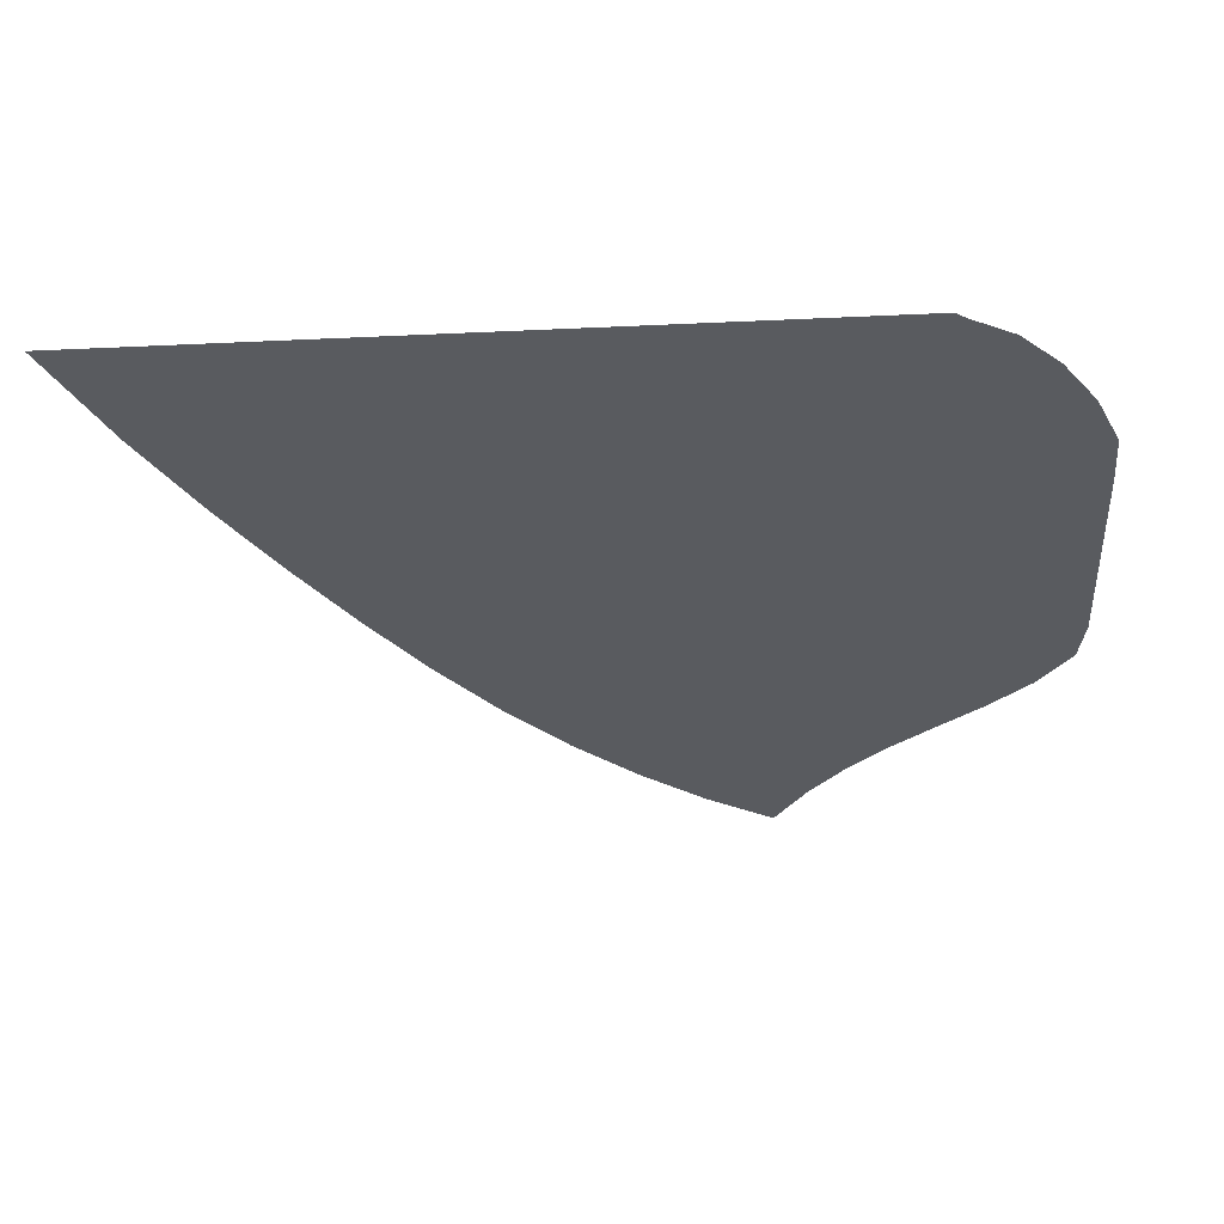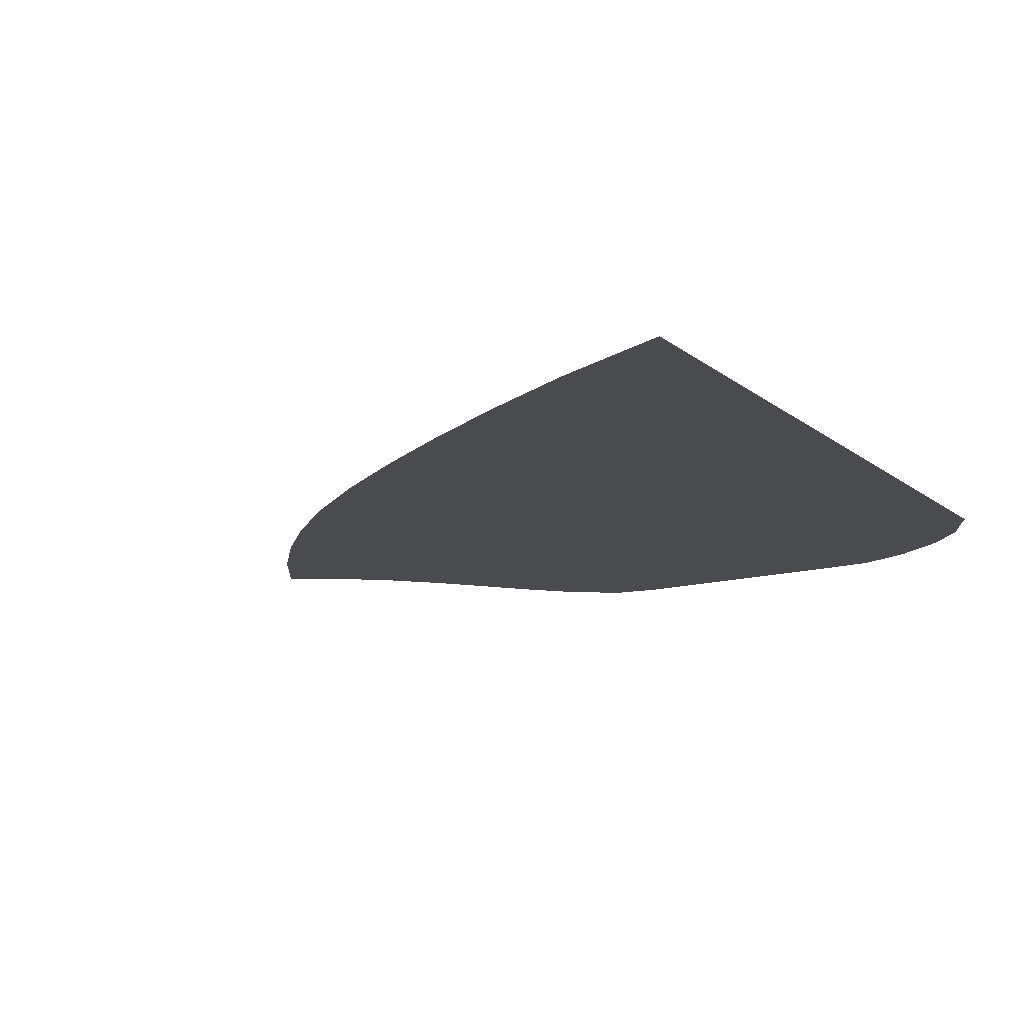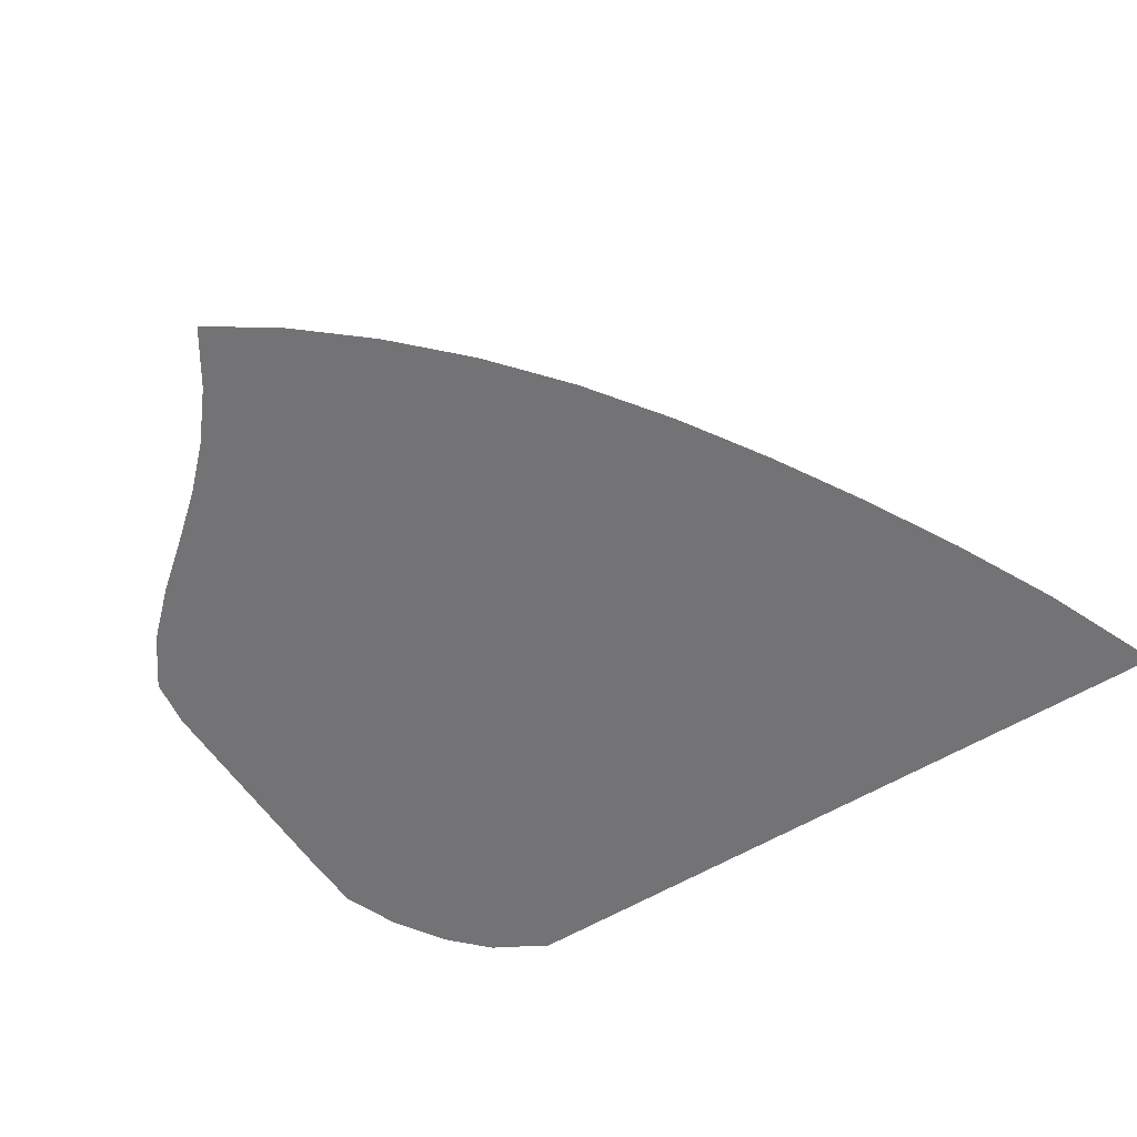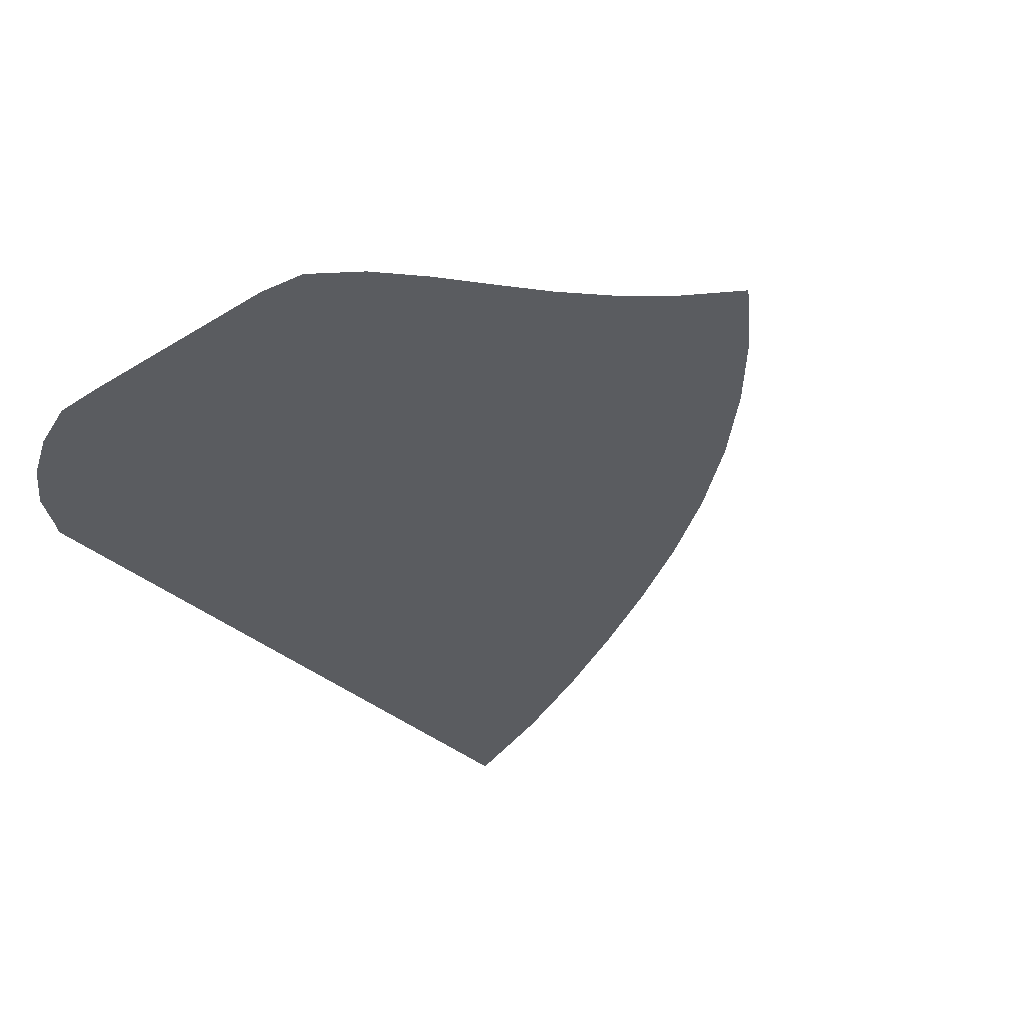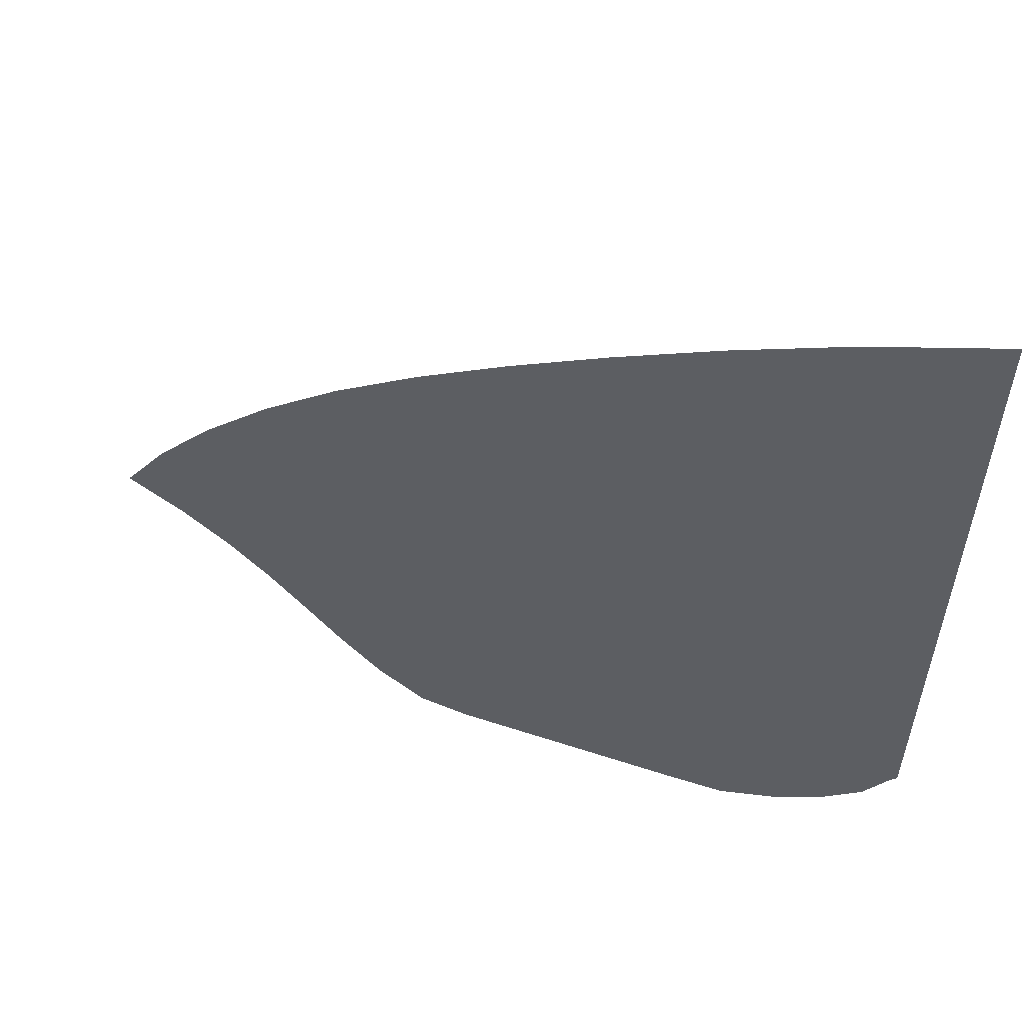
<metadata>
{"format":"obj","ext":"obj","renderer":"f3d","projection":"perspective","resolution":1024,"background":"white","views":[{"elev":-32.6,"azim":-86.3,"up":"+Z"},{"elev":-14.3,"azim":-148.5,"up":"+Z"},{"elev":-56.0,"azim":122.6,"up":"+Z"},{"elev":-34.3,"azim":39.8,"up":"+Z"},{"elev":57.4,"azim":-161.2,"up":"+Y"}]}
</metadata>
<code>
v  0.001332  5.999  0
v  0.8421  5.653  0
v  1.566  5.3  0
v  2.225  4.945  0
v  2.843  4.585  0
v  3.432  4.212  0
v  3.986  3.814  0
v  4.492  3.386  0
v  4.941  2.938  0
v  5.326  2.48  0
v  5.638  2.018  0
v  0.001251  5.499  0
v  0.713  5.189  0
v  1.378  4.856  0
v  2.002  4.515  0
v  2.593  4.17  0
v  3.152  3.813  0
v  3.675  3.438  0
v  4.152  3.04  0
v  4.576  2.624  0
v  4.946  2.2  0
v  5.261  1.774  0
v  0.000804  4.999  0
v  0.6303  4.709  0
v  1.235  4.399  0
v  1.813  4.08  0
v  2.366  3.754  0
v  2.893  3.419  0
v  3.386  3.067  0
v  3.839  2.694  0
v  4.246  2.304  0
v  4.61  1.907  0
v  4.943  1.511  0
v  0.000459  4.499  0
v  0.5664  4.225  0
v  1.116  3.936  0
v  1.647  3.638  0
v  2.16  3.335  0
v  2.652  3.023  0
v  3.119  2.695  0
v  3.552  2.346  0
v  3.95  1.976  0
v  4.315  1.598  0
v  4.665  1.227  0
v  0.000165  3.999  0
v  0.5118  3.739  0
v  1.01  3.467  0
v  1.495  3.191  0
v  1.968  2.912  0
v  2.427  2.626  0
v  2.869  2.324  0
v  3.288  1.998  0
v  3.68  1.646  0
v  4.048  1.279  0
v  4.407  0.9197  0
v  -0.000101  3.499  0
v  0.4621  3.252  0
v  0.9121  2.995  0
v  1.351  2.737  0
v  1.783  2.482  0
v  2.209  2.225  0
v  2.628  1.956  0
v  3.036  1.66  0
v  3.427  1.328  0
v  3.794  0.9659  0
v  4.145  0.5985  0
v  -0.000354  2.999  0
v  0.4147  2.764  0
v  0.8165  2.518  0
v  1.209  2.275  0
v  1.599  2.044  0
v  1.991  1.821  0
v  2.388  1.593  0
v  2.786  1.34  0
v  3.175  1.041  0
v  3.538  0.6843  0
v  3.857  0.2912  0
v  -0.000606  2.499  0
v  0.3676  2.277  0
v  0.7188  2.035  0
v  1.063  1.802  0
v  1.412  1.592  0
v  1.772  1.405  0
v  2.145  1.228  0
v  2.529  1.036  0
v  2.912  0.7948  0
v  3.265  0.4711  0
v  3.527  0.04961  0
v  -0.000884  2  0
v  0.3154  1.793  0
v  0.6096  1.548  0
v  0.9074  1.318  0
v  1.221  1.122  0
v  1.553  0.9672  0
v  1.904  0.8483  0
v  2.265  0.731  0
v  2.627  0.5802  0
v  2.966  0.3467  0
v  3.19  0  0
v  -0.0013  1.5  0
v  0.2395  1.322  0
v  0.4615  1.068  0
v  0.7224  0.8338  0
v  1.024  0.6386  0
v  1.351  0.5016  0
v  1.693  0.4371  0
v  2.029  0.3896  0
v  2.353  0.3331  0
v  2.664  0.233  0
v  2.904  0  0
v  -0.001376  0.9999  0
v  0.05763  0.9145  0
v  0.208  0.6445  0
v  0.4751  0.3868  0
v  0.8156  0.1675  0
v  1.201  0.01089  0
v  1.573  0  0
v  1.898  0  0
v  2.176  0  0
v  2.413  0  0
v  2.64  0  0
f 1 2 13
f 1 13 12
f 2 3 14
f 2 14 13
f 3 4 15
f 3 15 14
f 4 5 16
f 4 16 15
f 5 6 17
f 5 17 16
f 6 7 18
f 6 18 17
f 7 8 19
f 7 19 18
f 8 9 20
f 8 20 19
f 9 10 21
f 9 21 20
f 10 11 22
f 10 22 21
f 12 13 24
f 12 24 23
f 13 14 25
f 13 25 24
f 14 15 26
f 14 26 25
f 15 16 27
f 15 27 26
f 16 17 28
f 16 28 27
f 17 18 29
f 17 29 28
f 18 19 30
f 18 30 29
f 19 20 31
f 19 31 30
f 20 21 32
f 20 32 31
f 21 22 33
f 21 33 32
f 23 24 35
f 23 35 34
f 24 25 36
f 24 36 35
f 25 26 37
f 25 37 36
f 26 27 38
f 26 38 37
f 27 28 39
f 27 39 38
f 28 29 40
f 28 40 39
f 29 30 41
f 29 41 40
f 30 31 42
f 30 42 41
f 31 32 43
f 31 43 42
f 32 33 44
f 32 44 43
f 34 35 46
f 34 46 45
f 35 36 47
f 35 47 46
f 36 37 48
f 36 48 47
f 37 38 49
f 37 49 48
f 38 39 50
f 38 50 49
f 39 40 51
f 39 51 50
f 40 41 52
f 40 52 51
f 41 42 53
f 41 53 52
f 42 43 54
f 42 54 53
f 43 44 55
f 43 55 54
f 45 46 57
f 45 57 56
f 46 47 58
f 46 58 57
f 47 48 59
f 47 59 58
f 48 49 60
f 48 60 59
f 49 50 61
f 49 61 60
f 50 51 62
f 50 62 61
f 51 52 63
f 51 63 62
f 52 53 64
f 52 64 63
f 53 54 65
f 53 65 64
f 54 55 66
f 54 66 65
f 56 57 68
f 56 68 67
f 57 58 69
f 57 69 68
f 58 59 70
f 58 70 69
f 59 60 71
f 59 71 70
f 60 61 72
f 60 72 71
f 61 62 73
f 61 73 72
f 62 63 74
f 62 74 73
f 63 64 75
f 63 75 74
f 64 65 76
f 64 76 75
f 65 66 77
f 65 77 76
f 67 68 79
f 67 79 78
f 68 69 80
f 68 80 79
f 69 70 81
f 69 81 80
f 70 71 82
f 70 82 81
f 71 72 83
f 71 83 82
f 72 73 84
f 72 84 83
f 73 74 85
f 73 85 84
f 74 75 86
f 74 86 85
f 75 76 87
f 75 87 86
f 76 77 88
f 76 88 87
f 78 79 90
f 78 90 89
f 79 80 91
f 79 91 90
f 80 81 92
f 80 92 91
f 81 82 93
f 81 93 92
f 82 83 94
f 82 94 93
f 83 84 95
f 83 95 94
f 84 85 96
f 84 96 95
f 85 86 97
f 85 97 96
f 86 87 98
f 86 98 97
f 87 88 99
f 87 99 98
f 89 90 101
f 89 101 100
f 90 91 102
f 90 102 101
f 91 92 103
f 91 103 102
f 92 93 104
f 92 104 103
f 93 94 105
f 93 105 104
f 94 95 106
f 94 106 105
f 95 96 107
f 95 107 106
f 96 97 108
f 96 108 107
f 97 98 109
f 97 109 108
f 98 99 110
f 98 110 109
f 100 101 112
f 100 112 111
f 101 102 113
f 101 113 112
f 102 103 114
f 102 114 113
f 103 104 115
f 103 115 114
f 104 105 116
f 104 116 115
f 105 106 117
f 105 117 116
f 106 107 118
f 106 118 117
f 107 108 119
f 107 119 118
f 108 109 120
f 108 120 119
f 109 110 121
f 109 121 120

</code>
